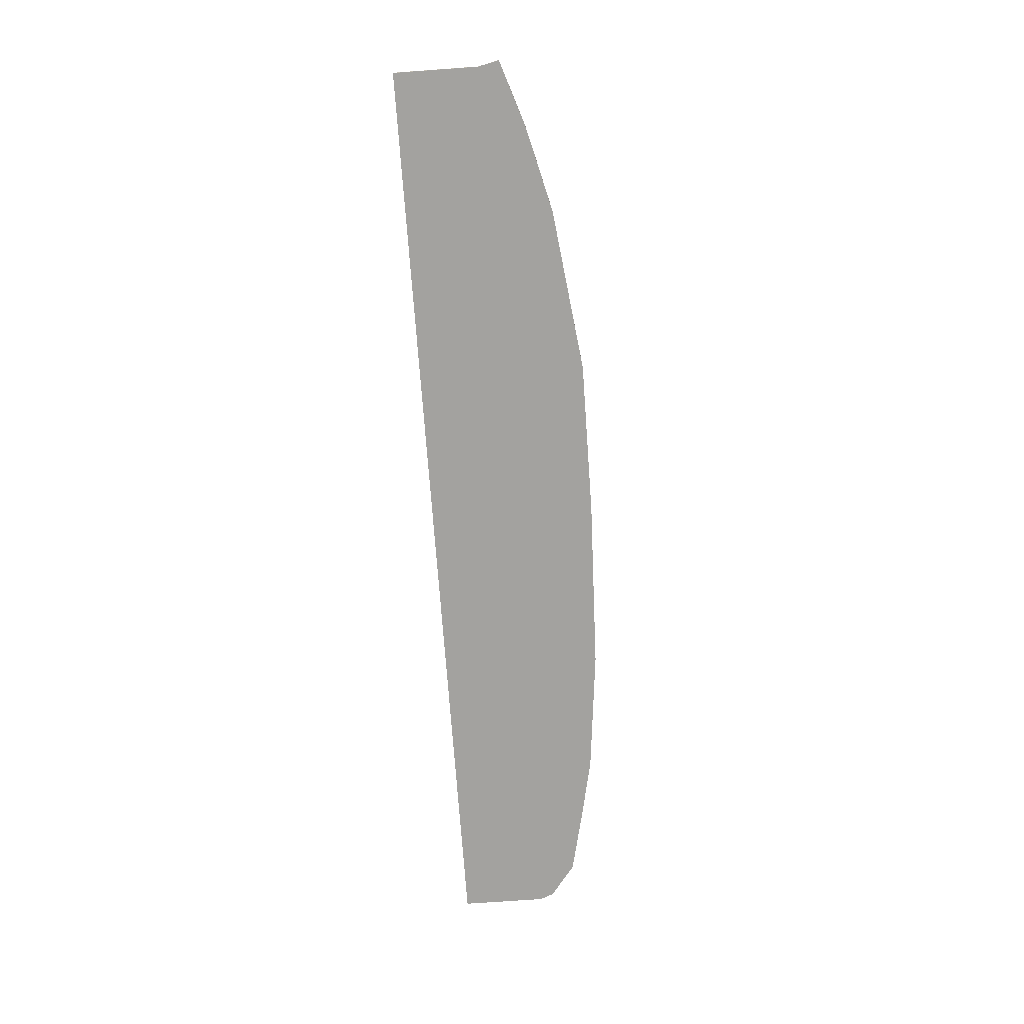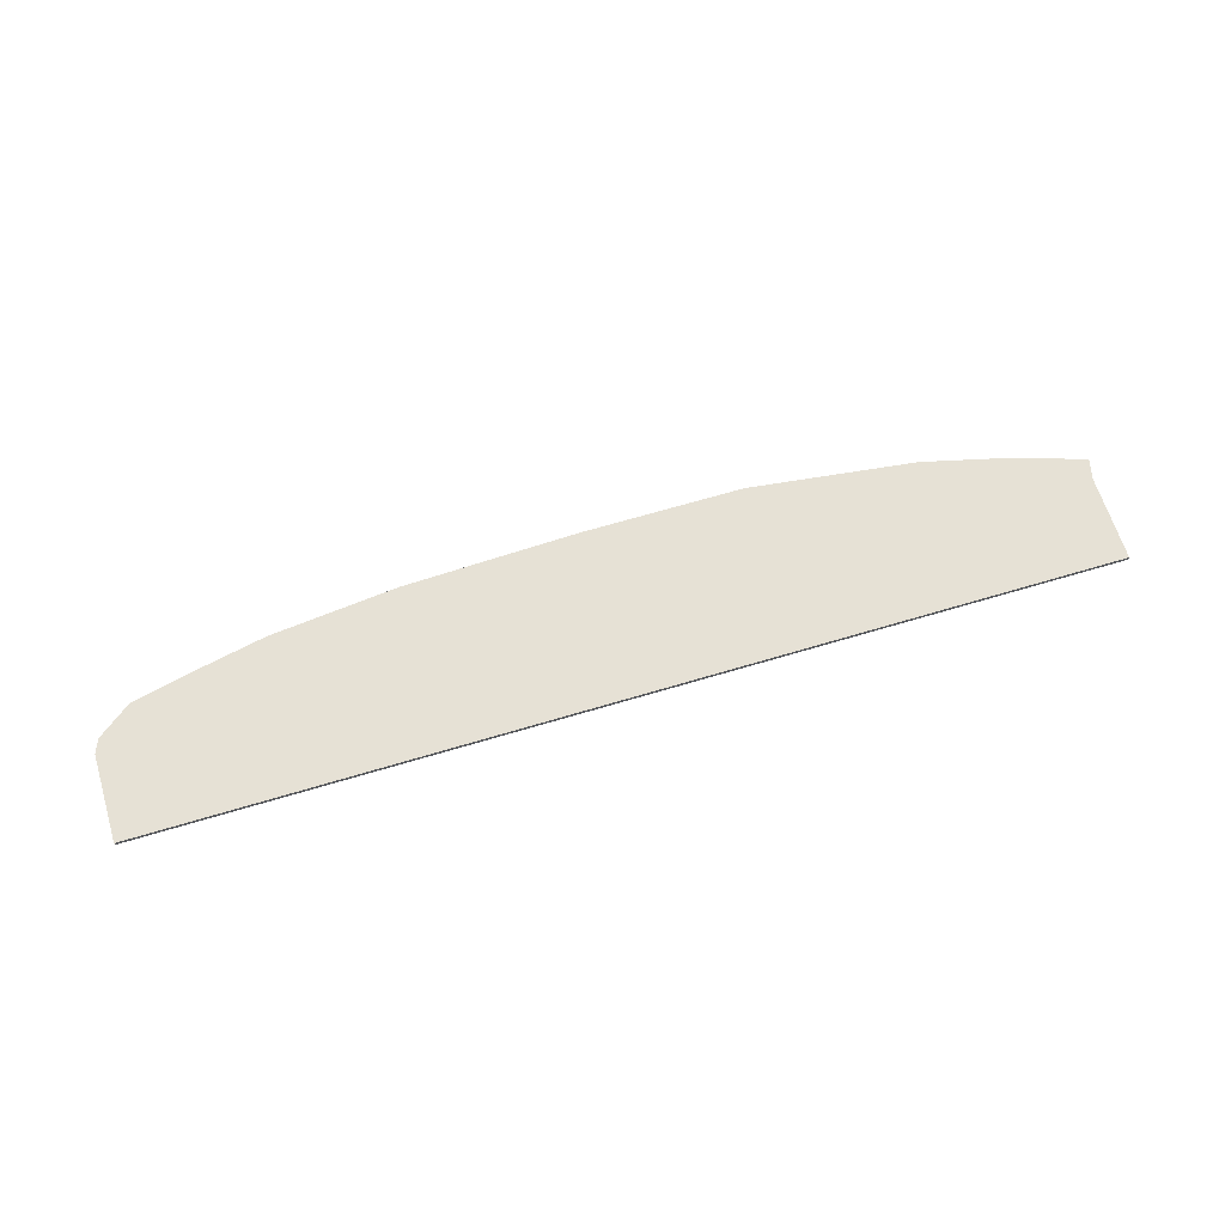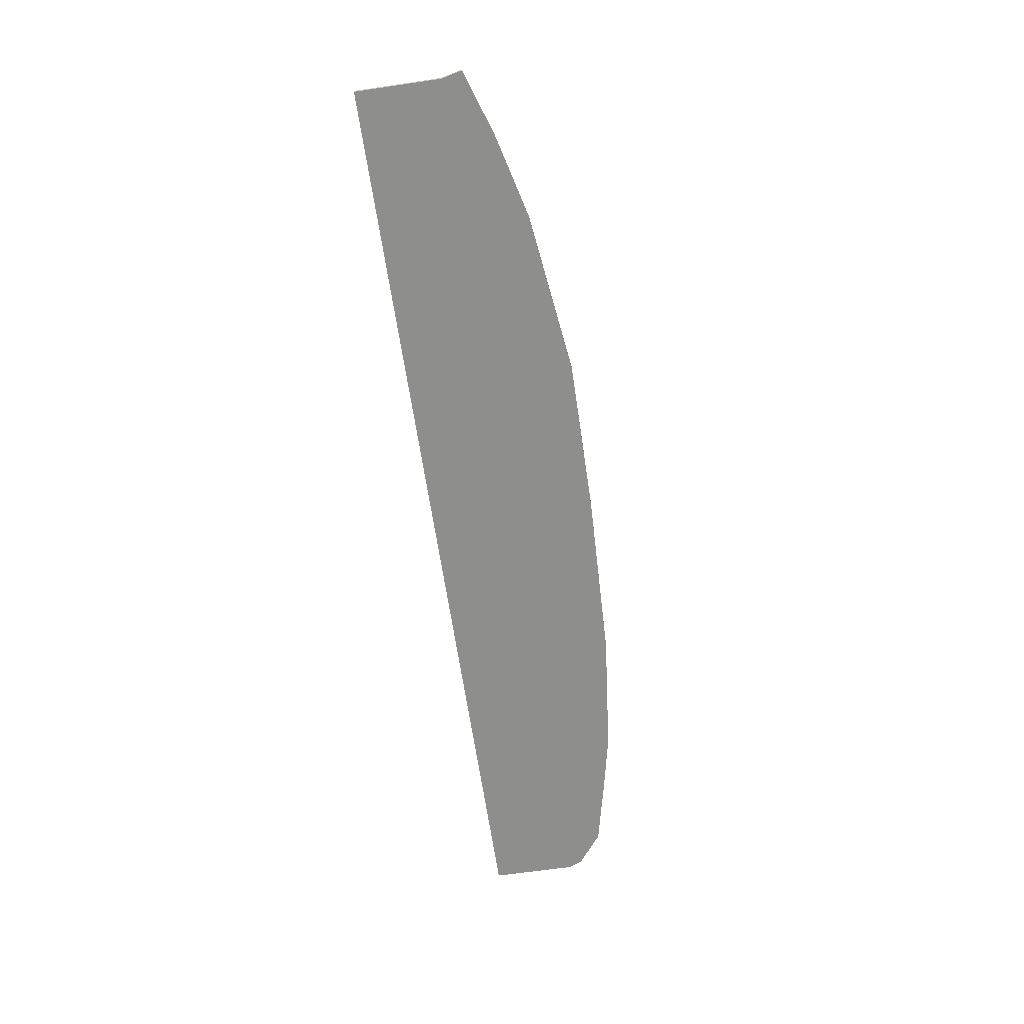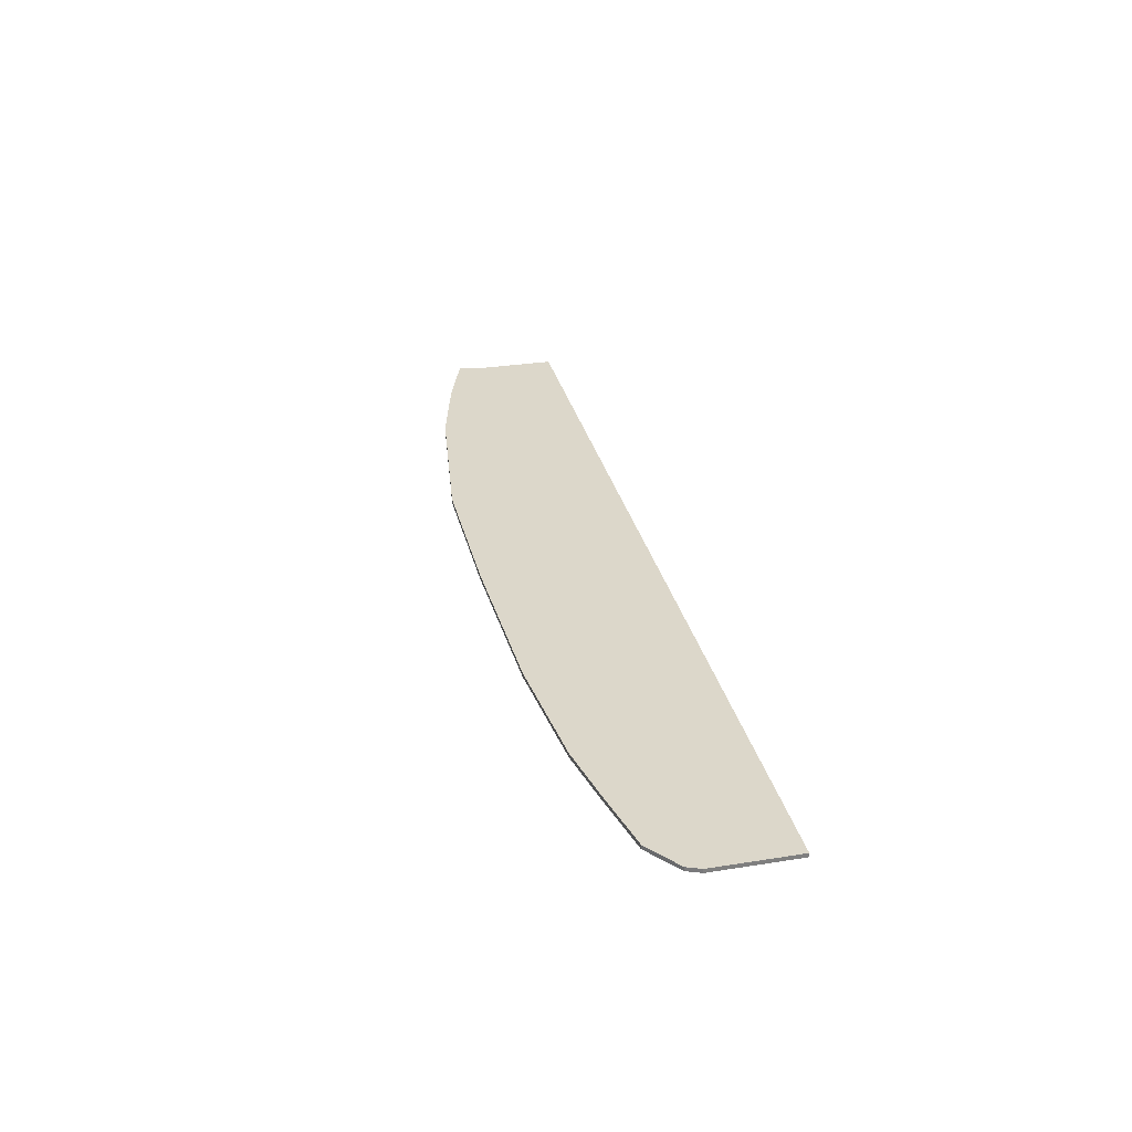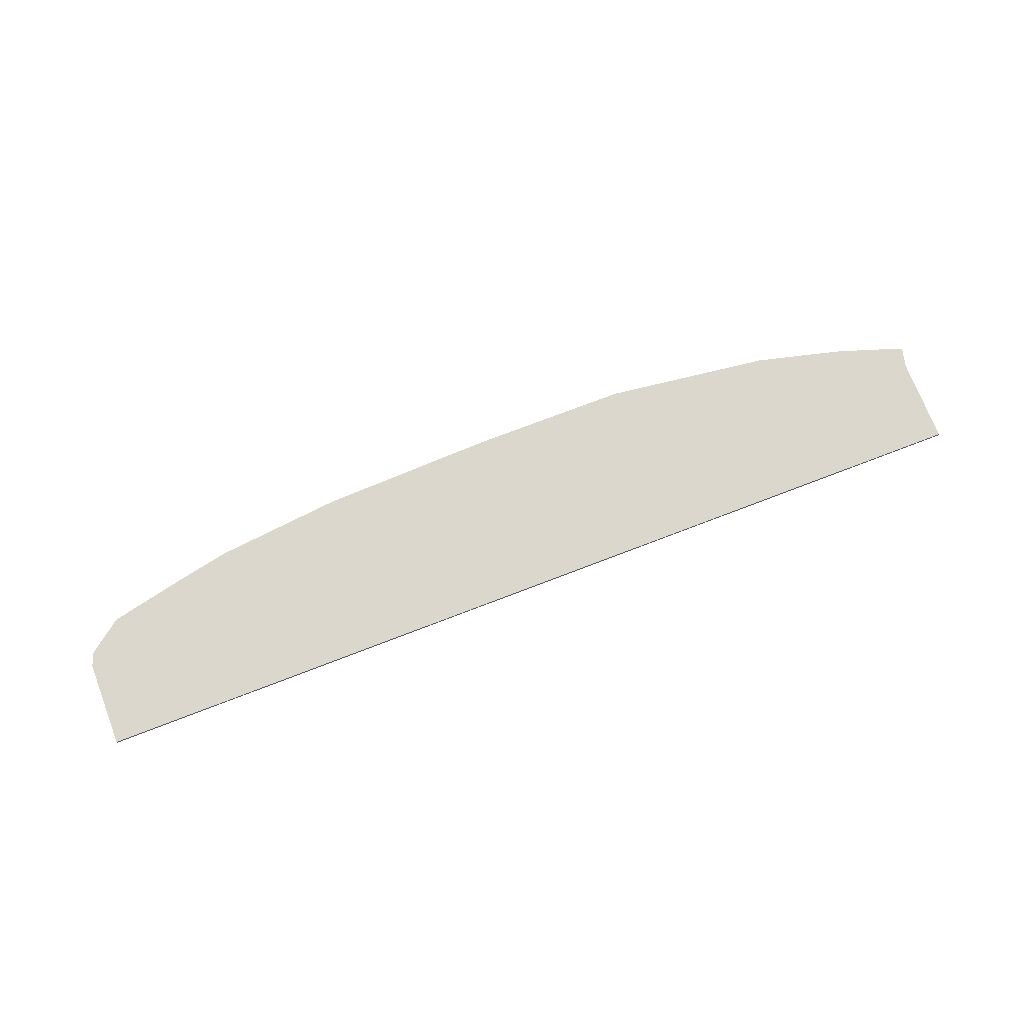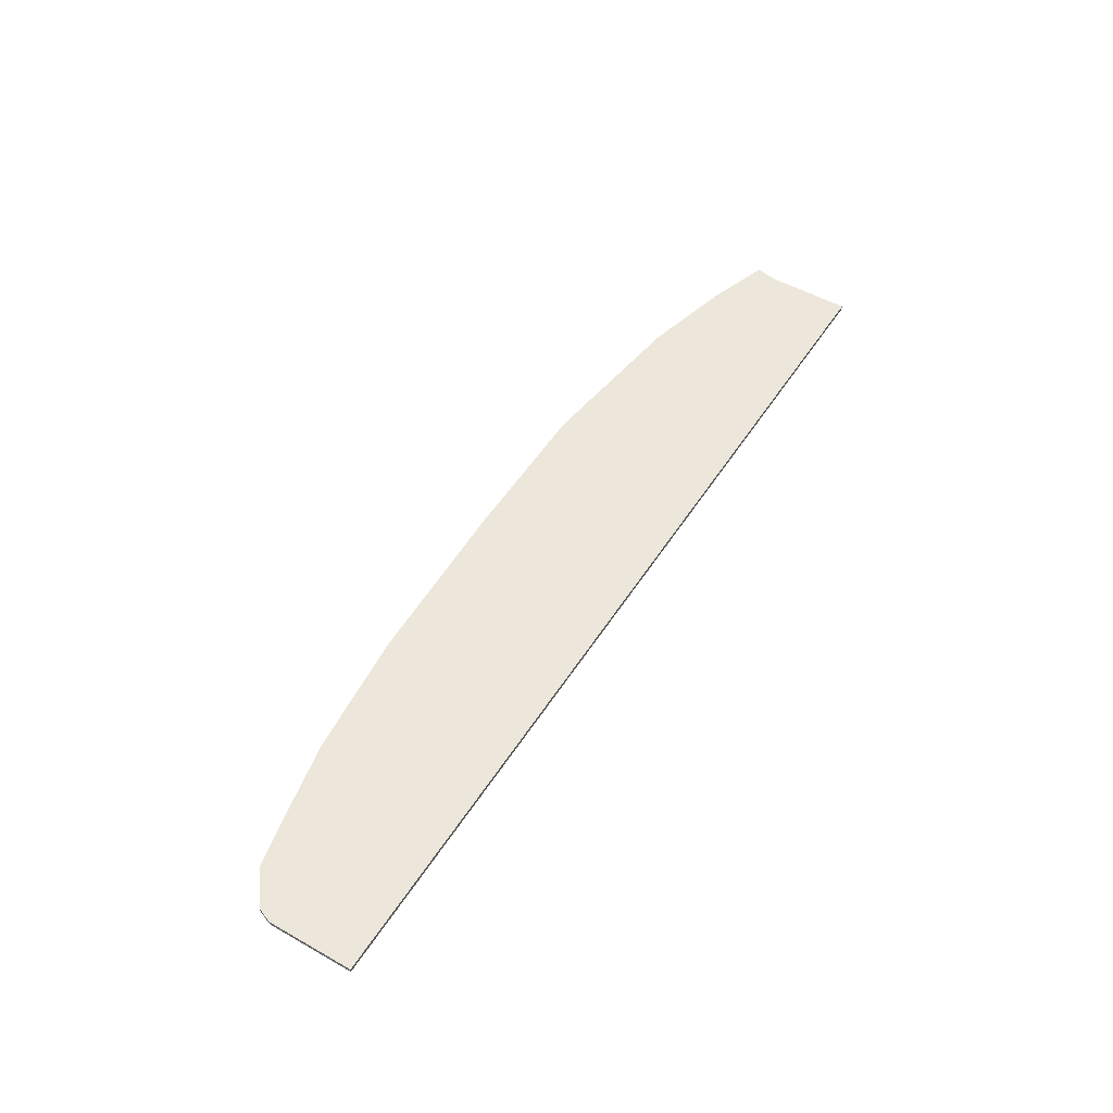
<metadata>
{"format":"obj","ext":"obj","renderer":"f3d","projection":"perspective","resolution":1024,"background":"white","views":[{"elev":-72.4,"azim":-85.9,"up":"+Y"},{"elev":64.4,"azim":163.0,"up":"+Y"},{"elev":-64.9,"azim":-81.6,"up":"+Y"},{"elev":30.6,"azim":77.1,"up":"+Y"},{"elev":73.0,"azim":158.9,"up":"+Y"},{"elev":51.4,"azim":121.5,"up":"+Y"}]}
</metadata>
<code>
o terrain_Woods_#185.001_terrain_Woods_#185_terrain_Woods_#185_terrain_Woods_#185_te
v 4.542 0.01999 -0.549
v 3.036 0.01999 -0.8235
v -4.496 0.01996 -0.8234
v -4.496 0.01995 -0.5489
v -2.99 0.01996 -0.8234
v -1.483 0.01997 -0.8235
v 1.529 0.01998 -0.8235
v 0.02298 0.01997 -0.8235
v -3.616 0.01991 0.4837
v -3.916 0.01991 0.4071
v -4.542 0.01992 0.1986
v -4.496 0.01993 7e-05
v -4.496 0.01994 -0.2744
v -3.066 0.01991 0.6206
v -1.483 0.01991 0.8235
v 0.02312 0.01992 0.8235
v 2.917 0.01994 0.6455
v 1.702 0.01993 0.7712
v 3.489 0.01994 0.5272
v 4.169 0.01995 0.3759
v 4.488 0.01996 0.1326
v 4.542 0.01997 -3.7e-05
v 4.542 0.01998 -0.2745
v 3.036 -0.01992 -0.8235
v 4.542 -0.01992 -0.549
v -4.496 -0.01995 -0.8234
v -4.496 -0.01996 -0.5489
v -2.99 -0.01995 -0.8234
v -1.483 -0.01994 -0.8235
v 1.529 -0.01992 -0.8235
v -3.616 -0.01999 0.4837
v -3.066 -0.01999 0.6206
v -3.916 -0.01999 0.4072
v -4.542 -0.01999 0.1986
v -4.496 -0.01997 -0.2744
v -4.496 -0.01998 7.1e-05
v -1.483 -0.02 0.8235
v 0.02311 -0.01999 0.8235
v 1.702 -0.01998 0.7712
v 2.917 -0.01997 0.6455
v 3.489 -0.01996 0.5272
v 4.169 -0.01995 0.3759
v 4.488 -0.01995 0.1326
v 4.542 -0.01994 -3.6e-05
v 4.542 -0.01993 -0.2745
v 4.542 -0.01991 -0.8235
v 4.542 0.02 -0.8235
v 0.02298 -0.01993 -0.8235
f 33 35 28
f 32 9 31
f 13 4 35
f 31 10 33
f 33 11 34
f 37 14 32
f 38 15 37
f 39 16 38
f 41 17 40
f 42 19 41
f 45 25 23
f 44 21 43
f 43 20 42
f 26 3 5
f 40 18 39
f 20 23 2
f 32 31 28
f 31 33 28
f 33 34 36
f 35 27 28
f 27 26 28
f 33 36 35
f 37 32 29
f 39 38 30
f 38 37 48
f 41 40 24
f 40 39 30
f 24 40 30
f 43 42 44
f 42 41 24
f 45 44 42
f 46 25 24
f 25 45 24
f 28 29 32
f 29 48 37
f 48 30 38
f 45 42 24
f 32 14 9
f 4 3 26
f 26 27 4
f 27 35 4
f 36 34 11
f 35 36 12
f 36 11 12
f 12 13 35
f 31 9 10
f 33 10 11
f 37 15 14
f 38 16 15
f 39 18 16
f 41 19 17
f 42 20 19
f 47 1 46
f 1 23 25
f 46 1 25
f 23 22 45
f 22 44 45
f 44 22 21
f 43 21 20
f 5 6 29
f 6 8 29
f 8 7 30
f 7 2 30
f 2 47 46
f 46 24 2
f 24 30 2
f 30 48 8
f 48 29 8
f 29 28 5
f 28 26 5
f 40 17 18
f 16 18 7
f 18 17 7
f 17 19 2
f 19 20 2
f 20 21 22
f 23 1 2
f 1 47 2
f 20 22 23
f 14 15 6
f 15 16 8
f 14 6 5
f 10 9 5
f 9 14 5
f 12 11 10
f 4 13 5
f 13 12 10
f 5 3 4
f 8 6 15
f 2 7 17
f 7 8 16
f 13 10 5

</code>
